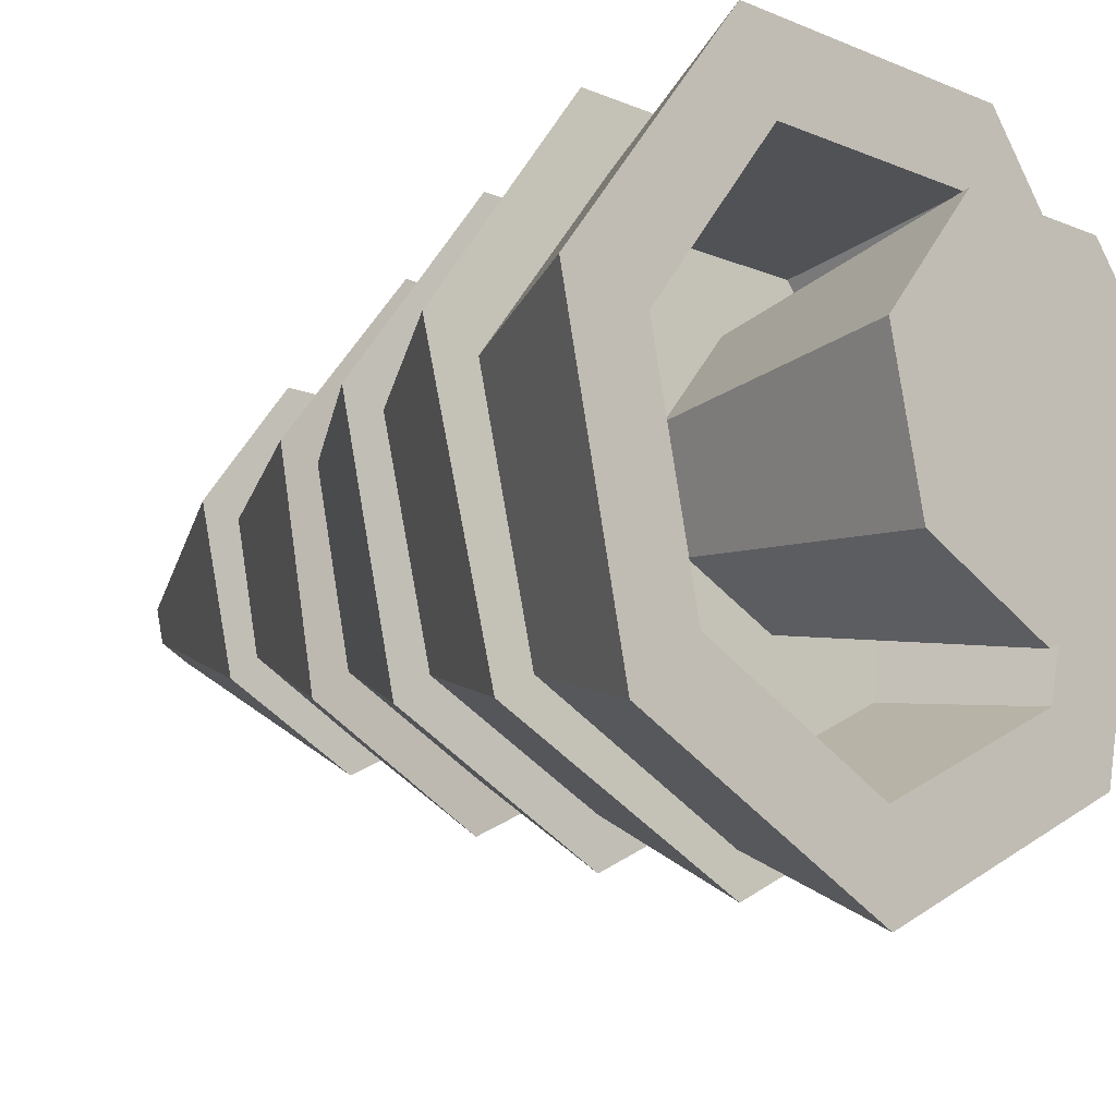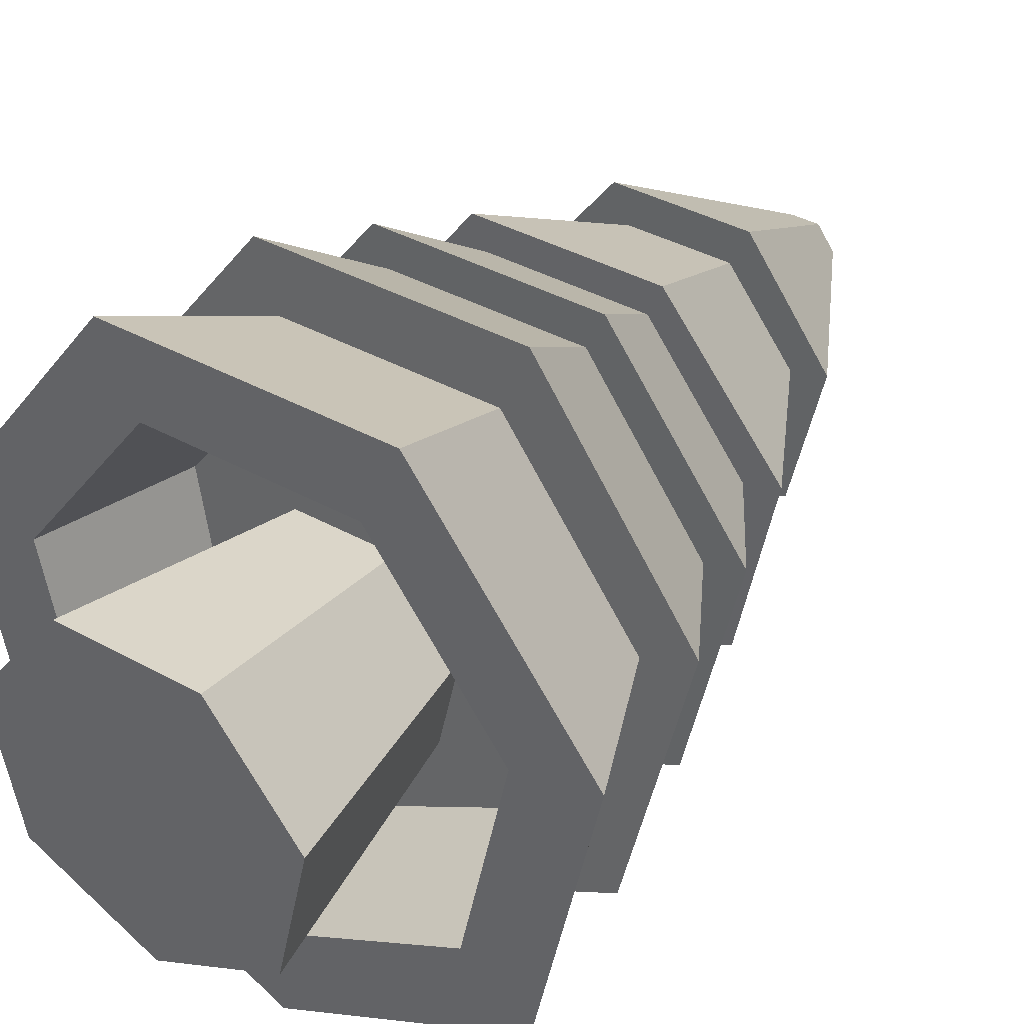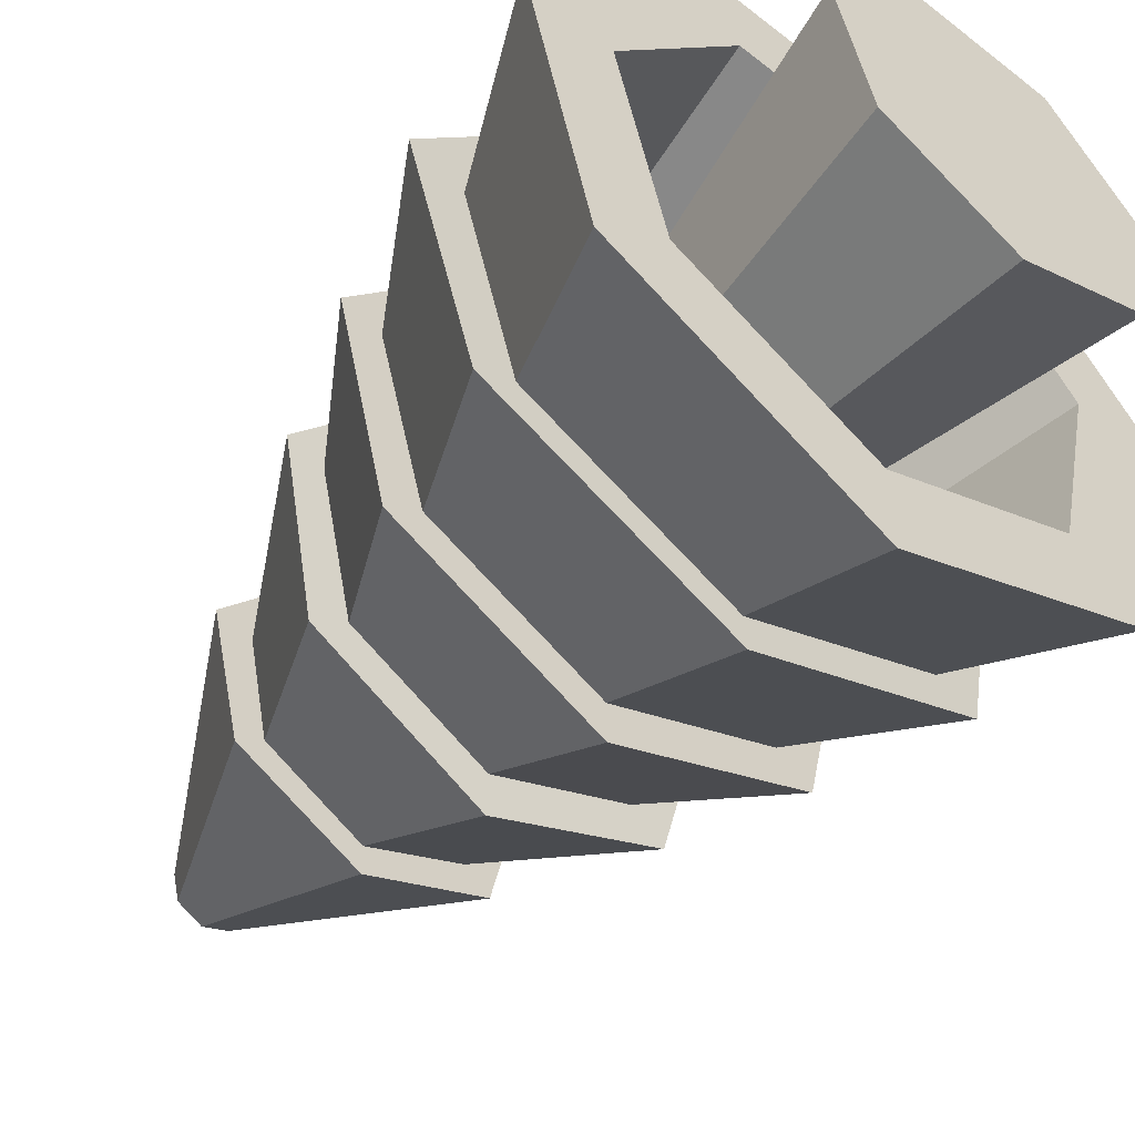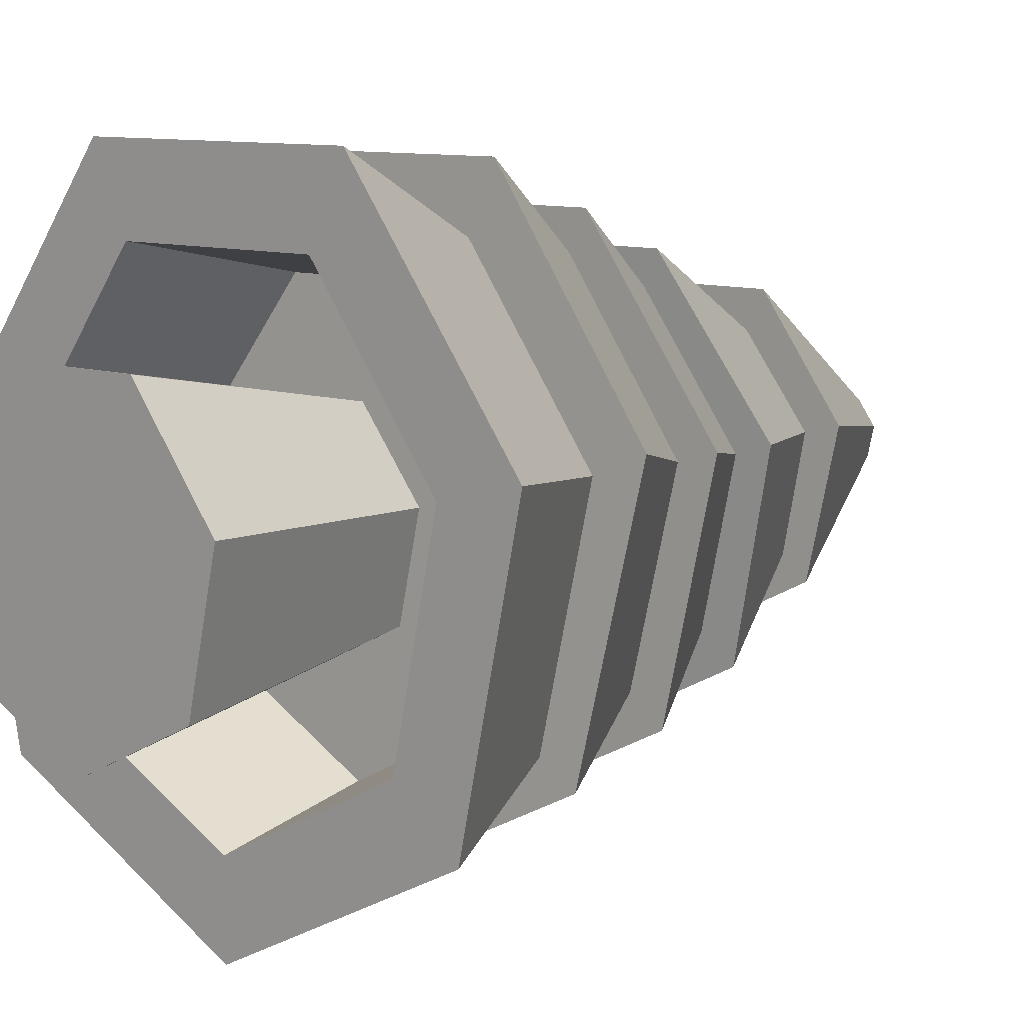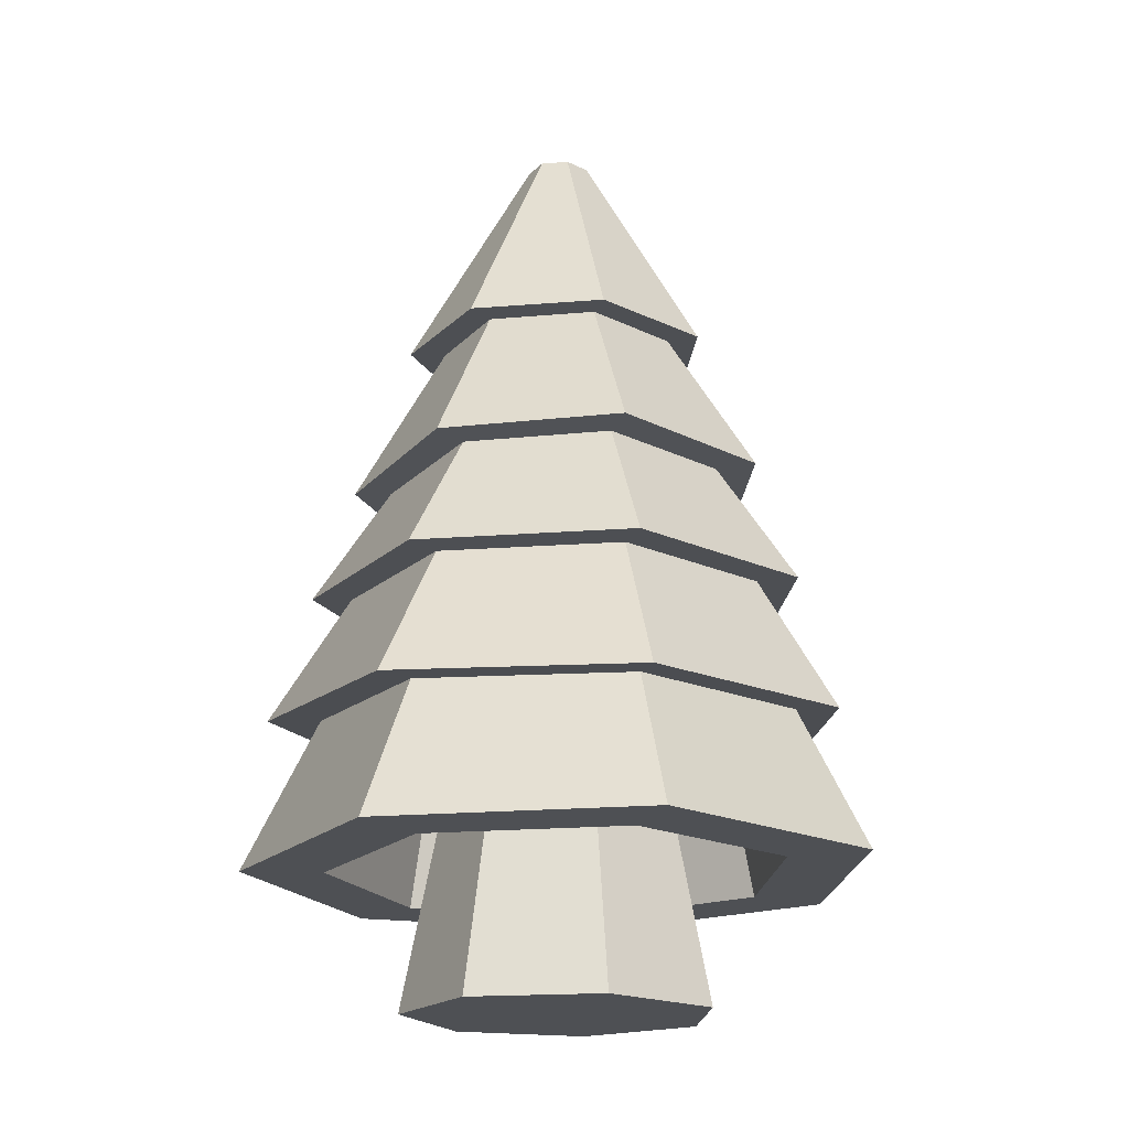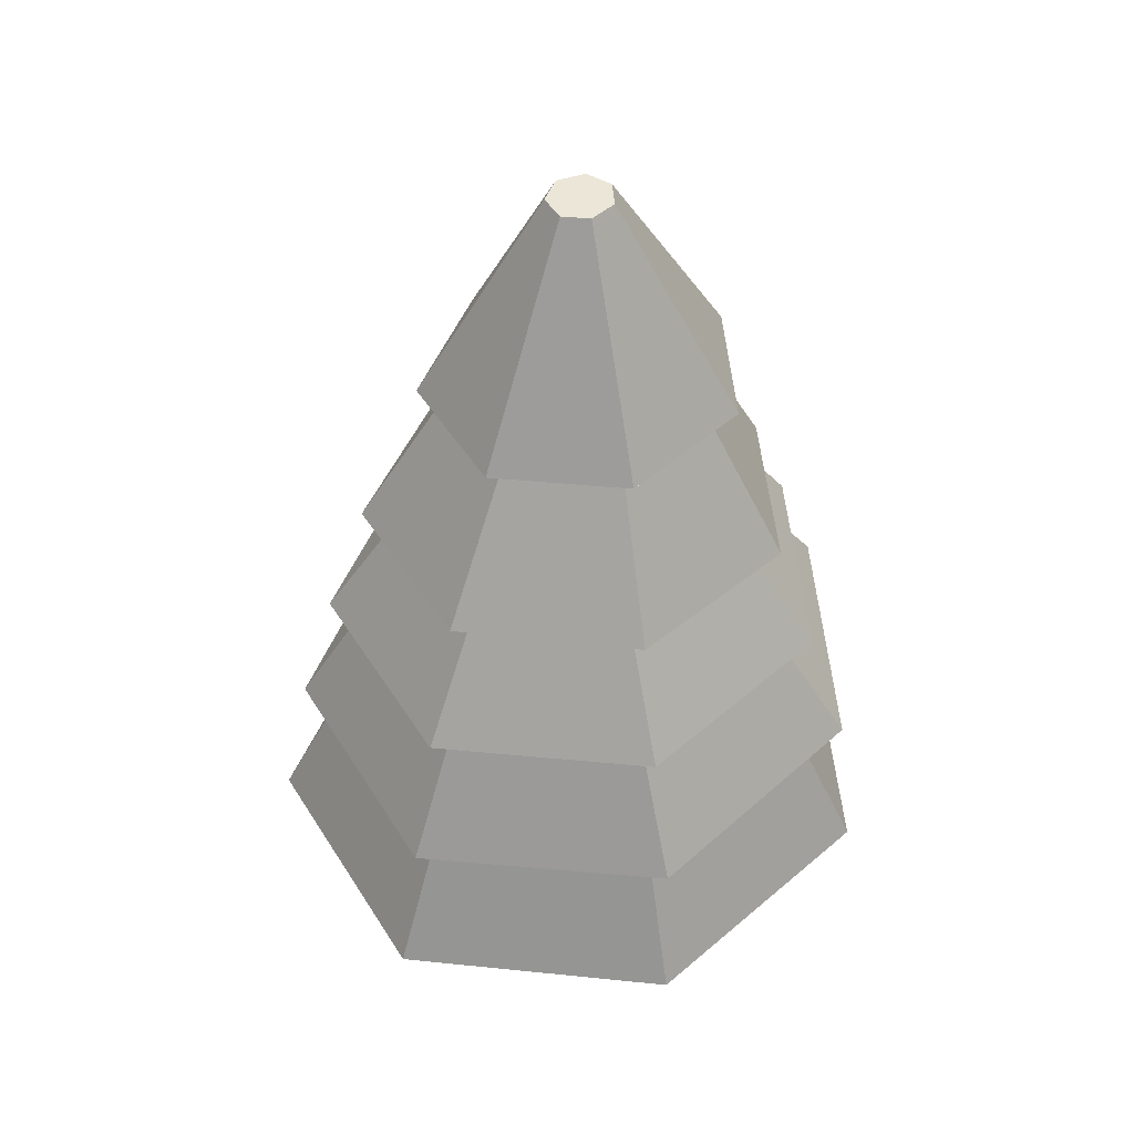
<metadata>
{"format":"obj","ext":"obj","renderer":"f3d","projection":"perspective","resolution":1024,"background":"white","views":[{"elev":-13.7,"azim":-44.0,"up":"+Z"},{"elev":37.3,"azim":35.7,"up":"+Z"},{"elev":-53.6,"azim":-40.0,"up":"+Z"},{"elev":9.2,"azim":43.0,"up":"+Z"},{"elev":-18.5,"azim":163.3,"up":"+Y"},{"elev":46.2,"azim":-146.7,"up":"+Y"}]}
</metadata>
<code>
o Cylinder.124
v 0.05189 0.03124 -0.2892
v 0.05189 0.4881 -0.2002
v 0.2838 0.03124 -0.1775
v 0.2142 0.4881 -0.122
v 0.3411 0.03124 0.07342
v 0.2543 0.4881 0.05361
v 0.1806 0.03124 0.2747
v 0.142 0.4881 0.1944
v -0.07681 0.03124 0.2747
v -0.03818 0.4881 0.1944
v -0.2373 0.03124 0.07342
v -0.1505 0.4881 0.05361
v -0.18 0.03124 -0.1775
v -0.1104 0.4881 -0.122
f 1 2 4 3
f 3 4 6 5
f 5 6 8 7
f 7 8 10 9
f 9 10 12 11
f 4 2 14 12 10 8 6
f 11 12 14 13
f 13 14 2 1
f 1 3 5 7 9 11 13
o Cylinder.123
v 0.05189 0.2925 -0.4496
v 0.05189 0.8034 -0.3538
v 0.3955 0.2925 -0.2775
v 0.3235 0.8034 -0.2178
v 0.4803 0.2925 0.1091
v 0.3905 0.8034 0.08779
v 0.2426 0.2925 0.4191
v 0.2026 0.8034 0.3328
v -0.1388 0.2925 0.4191
v -0.09883 0.8034 0.3328
v -0.3766 0.2925 0.1091
v -0.2868 0.8034 0.08779
v -0.2917 0.2925 -0.2775
v -0.2197 0.8034 -0.2178
v 0.05189 0.2925 -0.6126
v 0.518 0.2925 -0.3791
v 0.6332 0.2925 0.1454
v 0.3106 0.2925 0.566
v -0.2068 0.2925 0.566
v -0.5294 0.2925 0.1454
v -0.4143 0.2925 -0.3791
v 0.05189 0.694 -0.3602
v 0.3283 0.694 -0.2218
v 0.3966 0.694 0.08923
v 0.2053 0.694 0.3387
v -0.1015 0.694 0.3387
v -0.2928 0.694 0.08923
v -0.2245 0.694 -0.2218
f 29 16 18 30
f 30 18 20 31
f 31 20 22 32
f 32 22 24 33
f 33 24 26 34
f 18 16 28 26 24 22 20
f 34 26 28 35
f 35 28 16 29
f 27 15 36 42
f 17 15 29 30
f 19 17 30 31
f 21 19 31 32
f 23 21 32 33
f 25 23 33 34
f 27 25 34 35
f 15 27 35 29
f 36 37 38 39 40 41 42
f 23 25 41 40
f 19 21 39 38
f 15 17 37 36
f 25 27 42 41
f 21 23 40 39
f 17 19 38 37
o Cylinder.122
v 0.05189 1.03 -0.2832
v 0.2602 1.035 -0.1788
v 0.3117 1.046 0.05567
v 0.1675 1.055 0.2437
v -0.06374 1.055 0.2437
v -0.2079 1.046 0.05567
v -0.1565 1.035 -0.1788
v 0.05189 0.5524 -0.55
v 0.4836 0.5625 -0.3338
v 0.5902 0.5852 0.1521
v 0.2914 0.6034 0.5417
v -0.1877 0.6034 0.5417
v -0.4864 0.5852 0.1521
v -0.3798 0.5625 -0.3338
f 50 43 44 51
f 51 44 45 52
f 52 45 46 53
f 53 46 47 54
f 54 47 48 55
f 44 43 49 48 47 46 45
f 55 48 49 56
f 56 49 43 50
f 50 51 52 53 54 55 56
o Cylinder.121
v 0.05164 1.202 -0.2305
v 0.2277 1.203 -0.1427
v 0.2715 1.206 0.05524
v 0.1499 1.209 0.2142
v -0.04534 1.209 0.2145
v -0.1673 1.206 0.05589
v -0.1242 1.203 -0.1421
v 0.05103 0.8163 -0.4844
v 0.4247 0.8191 -0.298
v 0.5175 0.826 0.122
v 0.2597 0.8316 0.4593
v -0.1548 0.8317 0.46
v -0.4137 0.8264 0.1234
v -0.3221 0.8195 -0.2969
f 64 57 58 65
f 65 58 59 66
f 66 59 60 67
f 67 60 61 68
f 68 61 62 69
f 58 57 63 62 61 60 59
f 69 62 63 70
f 70 63 57 64
f 64 65 66 67 68 69 70
o Cylinder.120
v 0.05169 1.449 -0.1537
v 0.1895 1.446 -0.0849
v 0.2237 1.44 0.07002
v 0.1286 1.435 0.1944
v -0.0242 1.435 0.1947
v -0.1197 1.44 0.07054
v -0.0859 1.446 -0.08449
v 0.05116 1.065 -0.4058
v 0.3652 1.059 -0.2491
v 0.4432 1.045 0.1039
v 0.2265 1.034 0.3875
v -0.1218 1.034 0.388
v -0.3394 1.045 0.1051
v -0.2624 1.059 -0.2482
f 78 71 72 79
f 79 72 73 80
f 80 73 74 81
f 81 74 75 82
f 82 75 76 83
f 72 71 77 76 75 74 73
f 83 76 77 84
f 84 77 71 78
f 78 79 80 81 82 83 84
o Cylinder.119
v 0.05185 1.759 -0.0446
v 0.09938 1.76 -0.02089
v 0.1112 1.761 0.03252
v 0.07839 1.761 0.07543
v 0.02568 1.761 0.0755
v -0.007247 1.761 0.0327
v 0.004402 1.76 -0.02075
v 0.05134 1.345 -0.2813
v 0.2825 1.347 -0.166
v 0.3399 1.352 0.09382
v 0.1804 1.355 0.3025
v -0.07596 1.355 0.3029
v -0.2361 1.352 0.09467
v -0.1795 1.347 -0.1653
f 92 85 86 93
f 93 86 87 94
f 94 87 88 95
f 95 88 89 96
f 96 89 90 97
f 86 85 91 90 89 88 87
f 97 90 91 98
f 98 91 85 92
f 92 93 94 95 96 97 98

</code>
